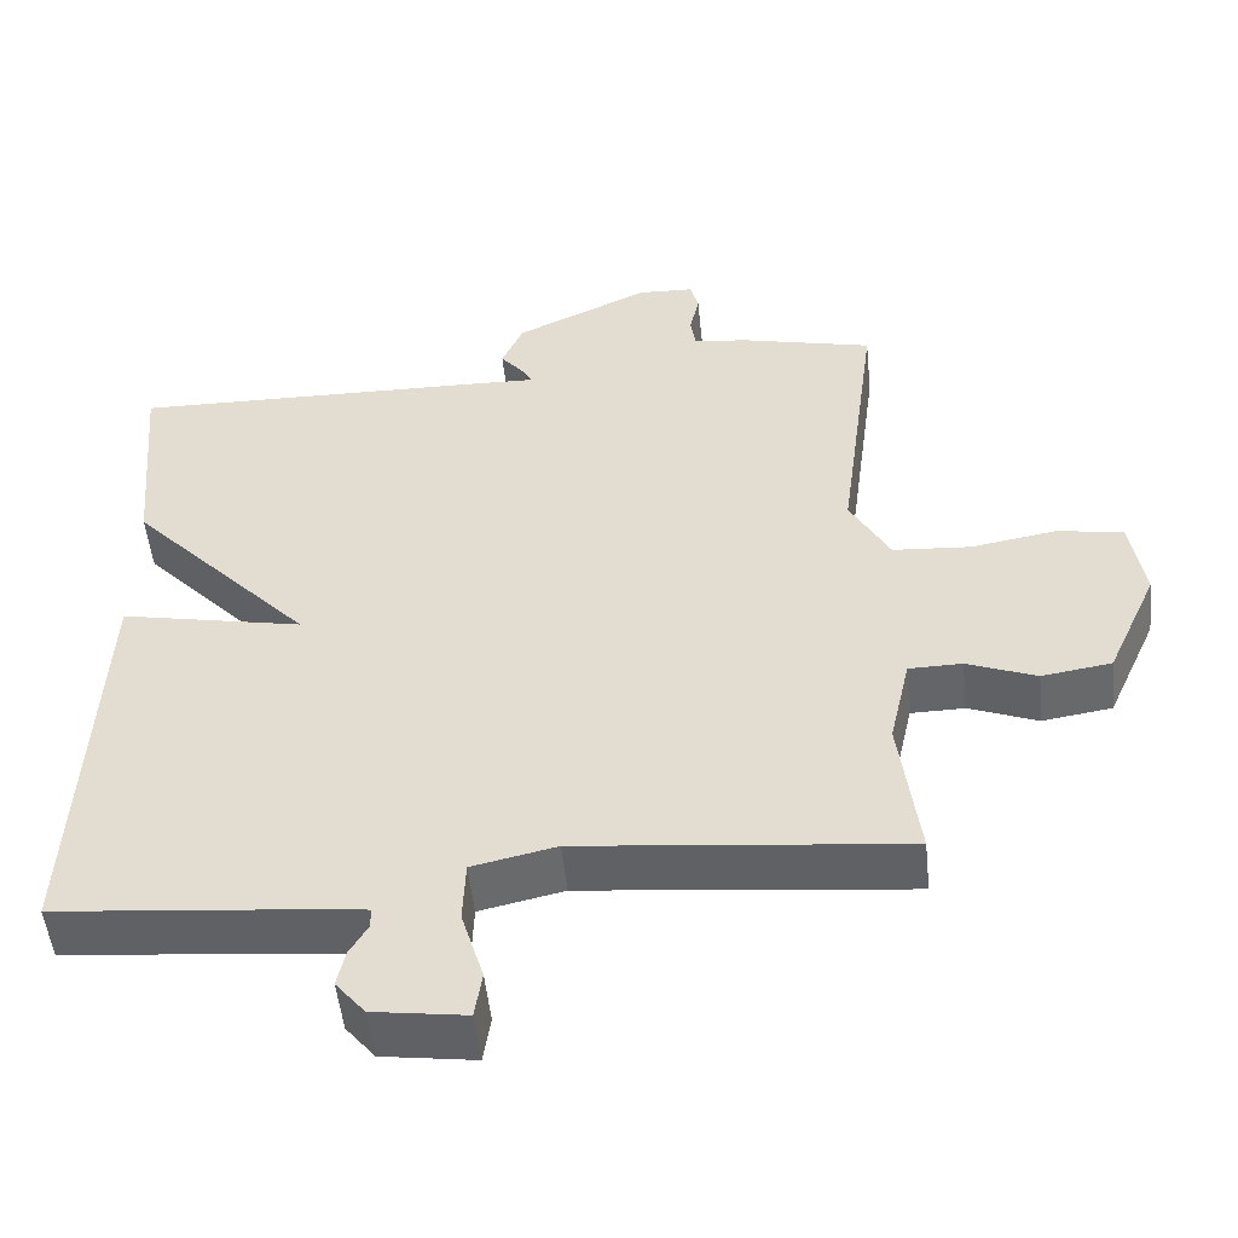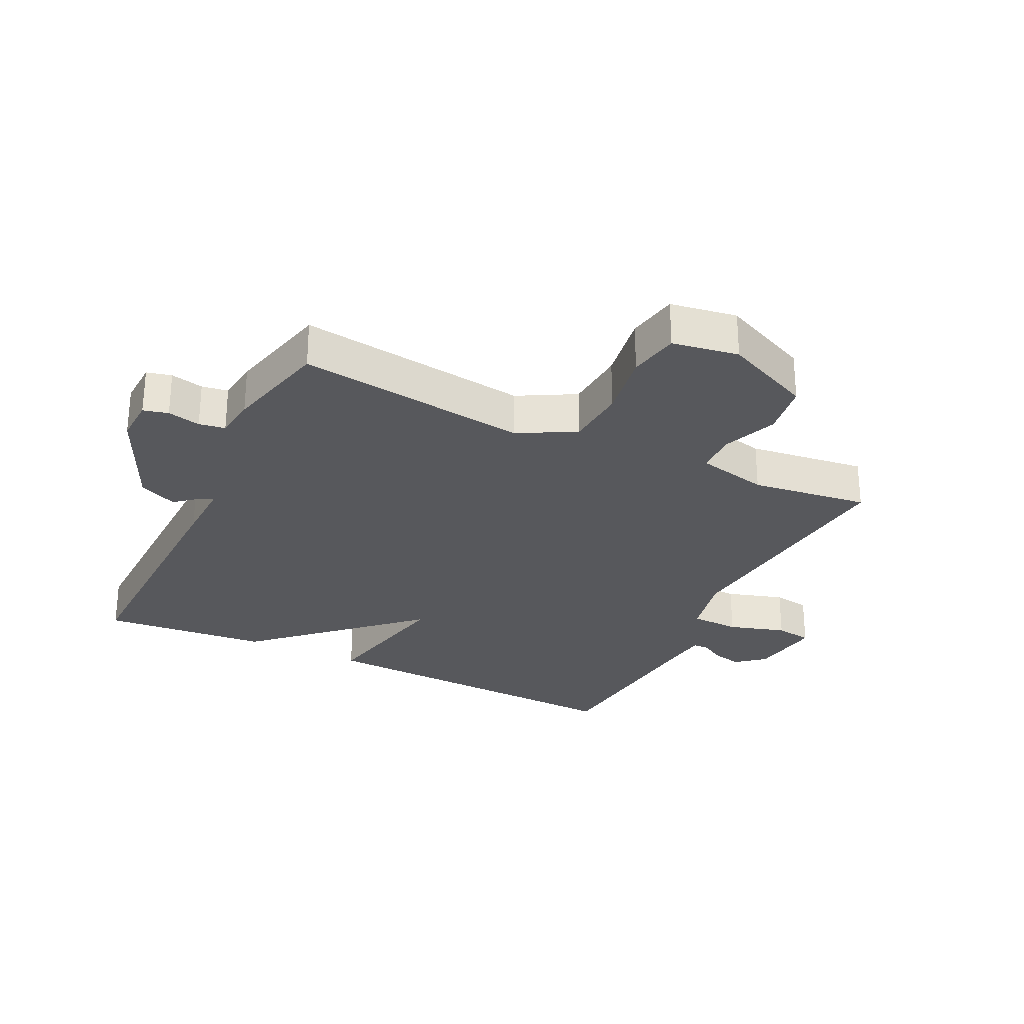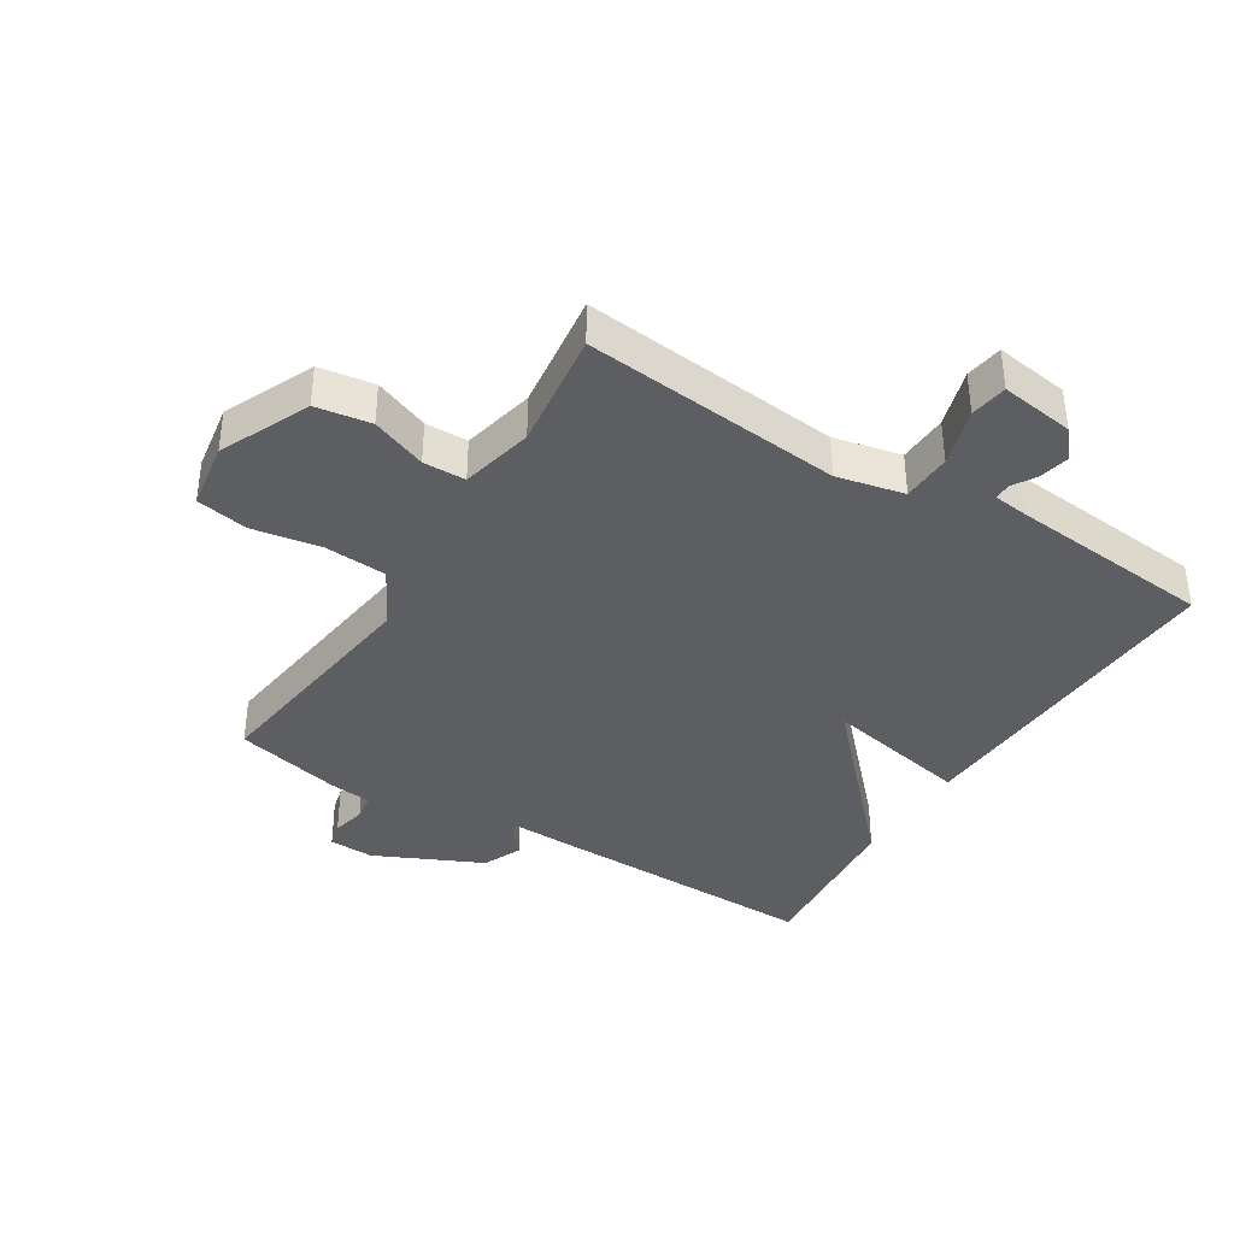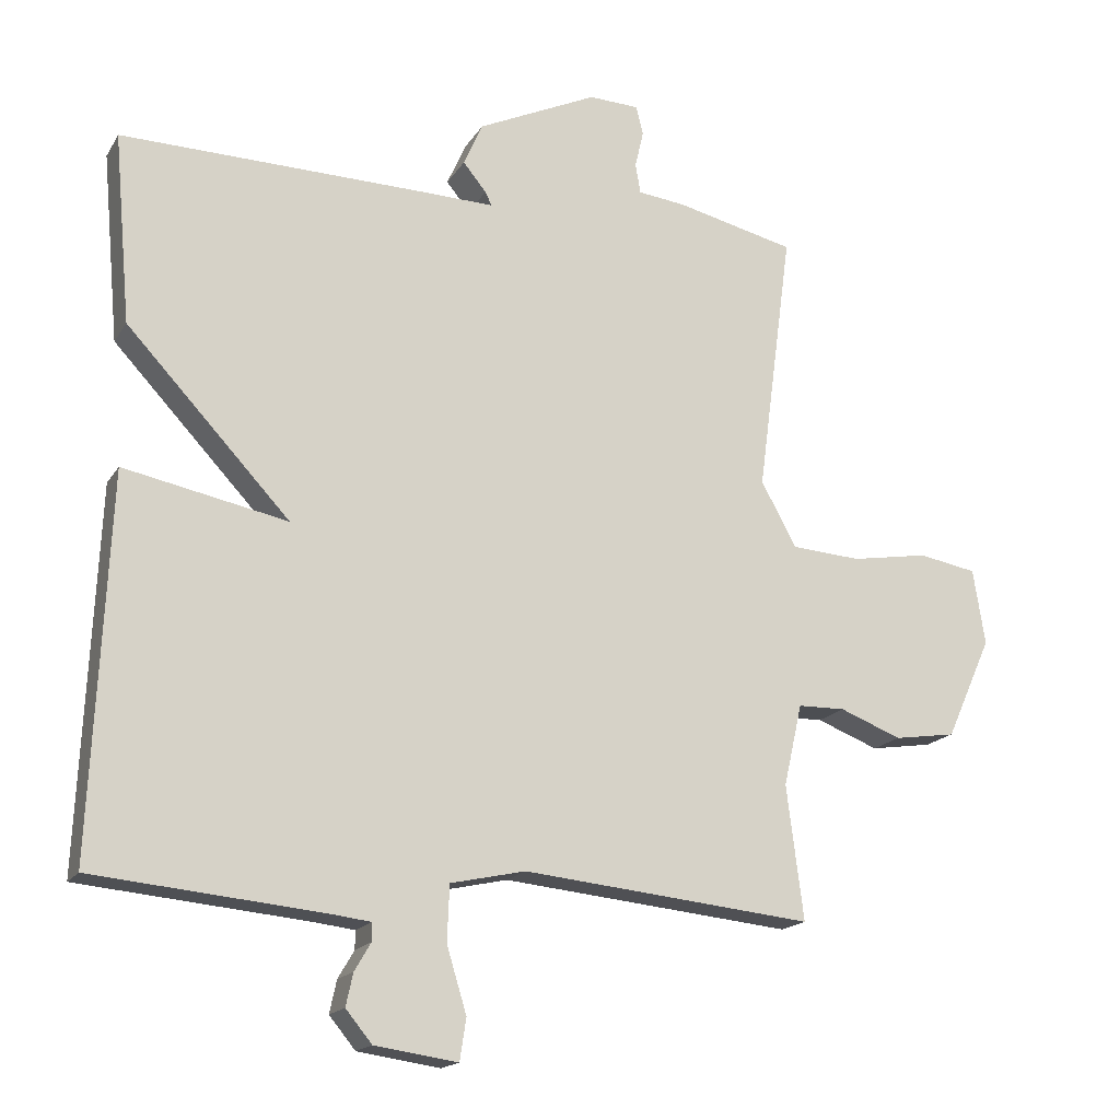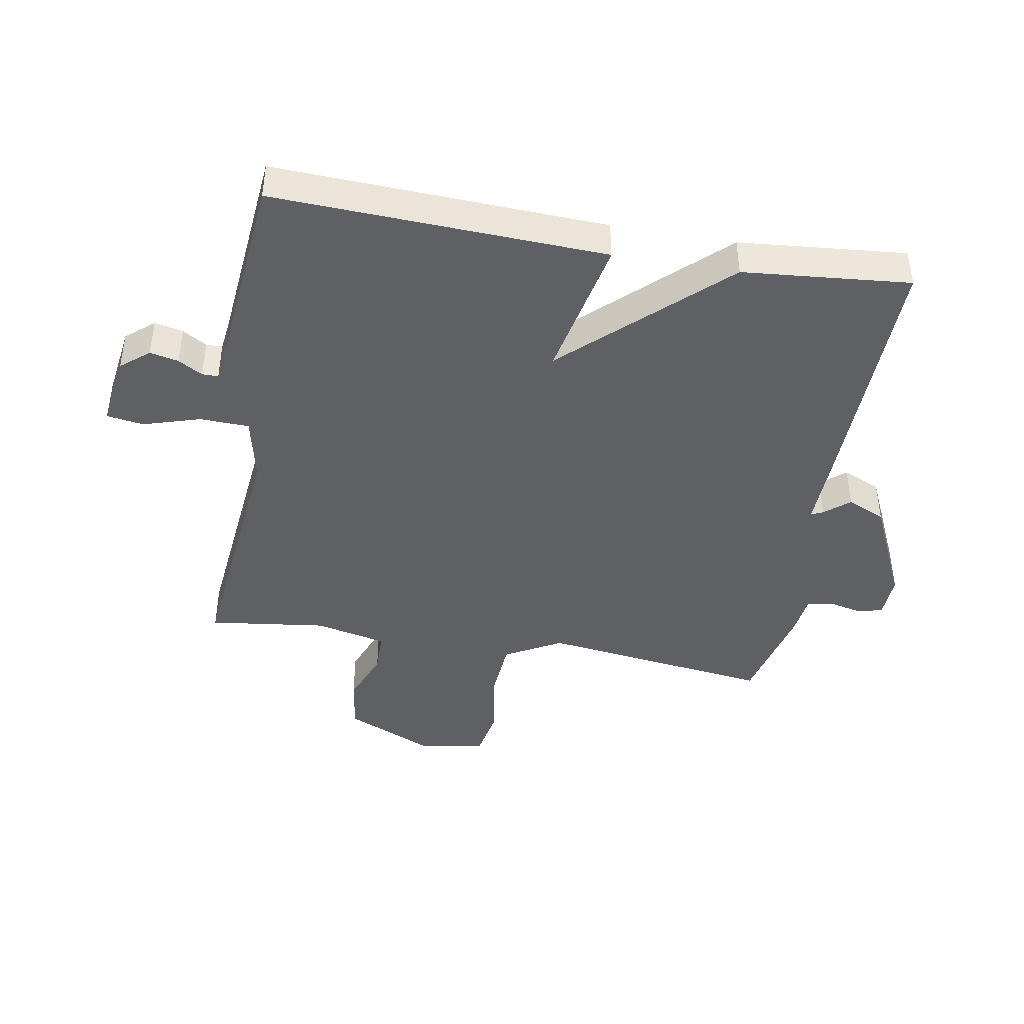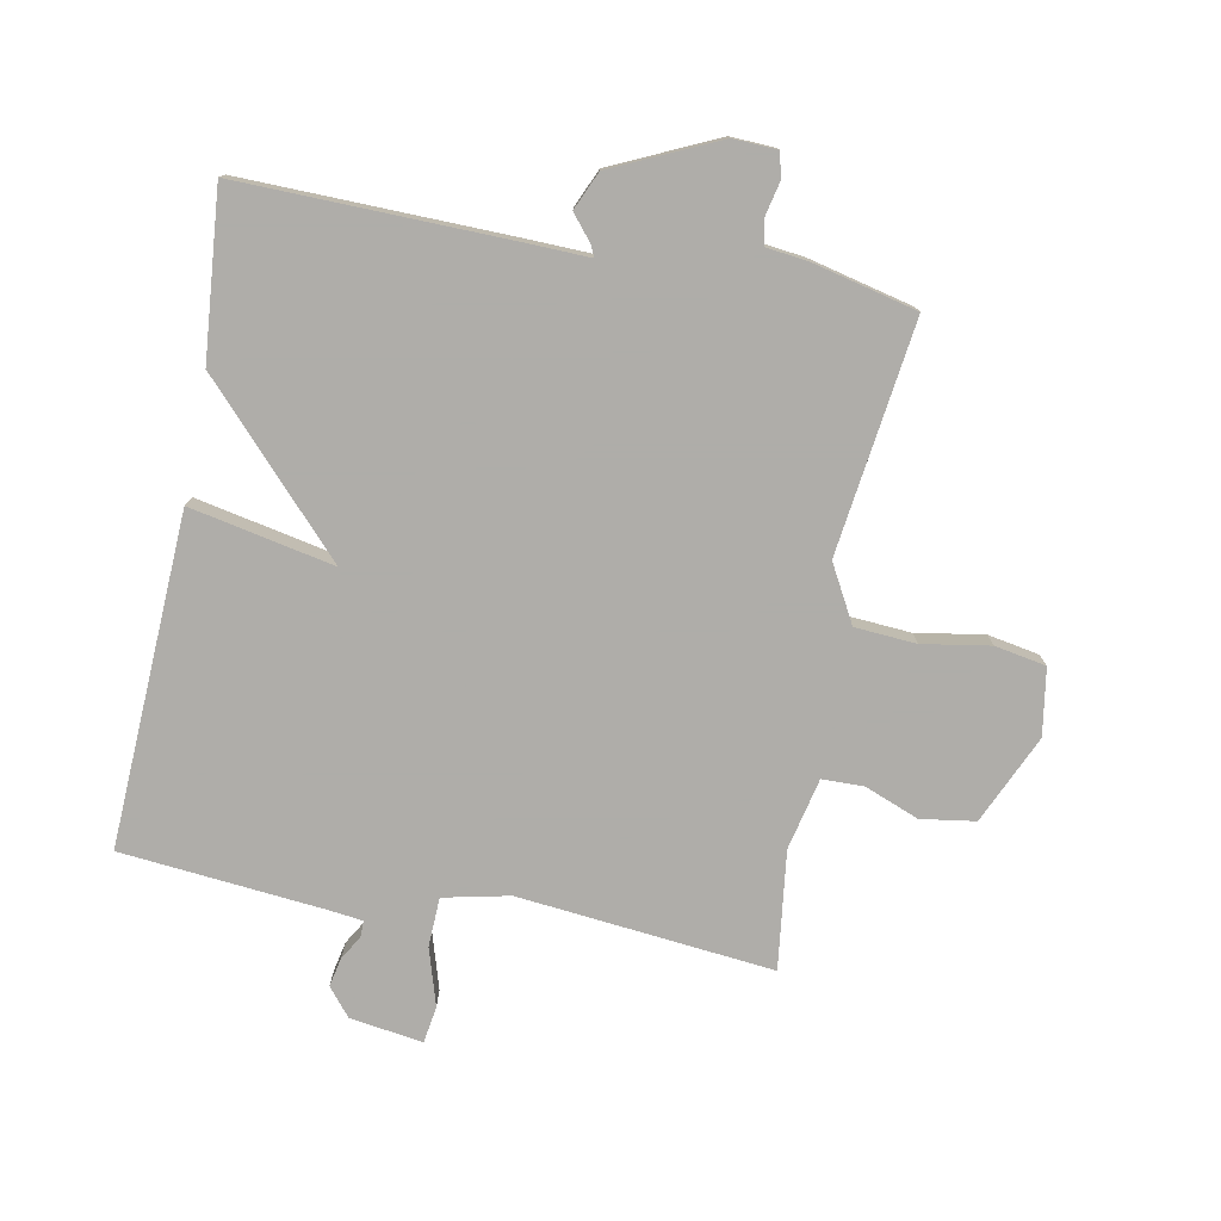
<metadata>
{"format":"obj","ext":"obj","renderer":"f3d","projection":"perspective","resolution":1024,"background":"white","views":[{"elev":-51.3,"azim":6.0,"up":"+Z"},{"elev":-28.4,"azim":64.1,"up":"+Y"},{"elev":-38.3,"azim":148.3,"up":"+Y"},{"elev":-17.0,"azim":-21.9,"up":"+Z"},{"elev":-42.7,"azim":-99.8,"up":"+Y"},{"elev":-77.2,"azim":-10.8,"up":"+Y"}]}
</metadata>
<code>
v -0.5 0.07 -0.5
v -0.476 0.07 0.032
v -0.245 0.07 -0.015
v -0.476 0.07 0.232
v -0.5 0.07 0.5
v -0.066 0.07 0.491
v 0.035 0.07 0.488
v 0.026 0.07 0.507
v -0.007 0.07 0.547
v 0.02 0.07 0.608
v 0.189 0.07 0.686
v 0.26 0.07 0.683
v 0.27 0.07 0.643
v 0.258 0.07 0.59
v 0.265 0.07 0.548
v 0.332 0.07 0.54
v 0.5 0.07 0.5
v 0.451 0.07 0.128
v 0.501 0.07 0.037
v 0.599 0.07 0.03
v 0.708 0.07 0.048
v 0.79 0.07 0.033
v 0.807 0.07 -0.074
v 0.743 0.07 -0.216
v 0.656 0.07 -0.229
v 0.569 0.07 -0.195
v 0.502 0.07 -0.196
v 0.476 0.07 -0.311
v 0.5 0.07 -0.5
v 0.091 0.07 -0.458
v -0.015 0.07 -0.481
v -0.018 0.07 -0.56
v 0.01 0.07 -0.652
v 0.001 0.07 -0.711
v -0.116 0.07 -0.694
v -0.153 0.07 -0.649
v -0.143 0.07 -0.603
v -0.12 0.07 -0.564
v -0.12 0.07 -0.538
v -0.177 0.07 -0.531
v -0.5 0 -0.5
v -0.476 0 0.032
v -0.245 0 -0.015
v -0.476 0 0.232
v -0.5 0 0.5
v -0.066 0 0.491
v 0.035 0 0.488
v 0.026 0 0.507
v -0.007 0 0.547
v 0.02 0 0.608
v 0.189 0 0.686
v 0.26 0 0.683
v 0.27 0 0.643
v 0.258 0 0.59
v 0.265 0 0.548
v 0.332 0 0.54
v 0.5 0 0.5
v 0.451 0 0.128
v 0.501 0 0.037
v 0.599 0 0.03
v 0.708 0 0.048
v 0.79 0 0.033
v 0.807 0 -0.074
v 0.743 0 -0.216
v 0.656 0 -0.229
v 0.569 0 -0.195
v 0.502 0 -0.196
v 0.476 0 -0.311
v 0.5 0 -0.5
v 0.091 0 -0.458
v -0.015 0 -0.481
v -0.018 0 -0.56
v 0.01 0 -0.652
v 0.001 0 -0.711
v -0.116 0 -0.694
v -0.153 0 -0.649
v -0.143 0 -0.603
v -0.12 0 -0.564
v -0.12 0 -0.538
v -0.177 0 -0.531
f 36 37 38
f 35 36 38
f 34 35 38
f 33 34 38
f 32 33 38
f 31 32 38 39
f 28 29 30
f 27 28 30 31
f 24 25 26
f 23 24 26
f 22 23 26
f 21 22 26
f 20 21 26
f 19 20 26 27
f 31 39 40
f 27 31 40
f 19 27 40
f 18 19 40
f 12 13 14
f 11 12 14
f 10 11 14
f 9 10 14
f 8 9 14
f 7 8 14 15
f 5 6 7
f 4 5 7
f 3 4 7
f 18 40 1
f 17 18 1
f 16 17 1
f 15 16 1
f 7 15 1
f 3 7 1
f 1 2 3
f 78 77 76
f 78 76 75
f 78 75 74
f 78 74 73
f 78 73 72
f 79 78 72 71
f 70 69 68
f 71 70 68 67
f 66 65 64
f 66 64 63
f 66 63 62
f 66 62 61
f 66 61 60
f 67 66 60 59
f 80 79 71
f 80 71 67
f 80 67 59
f 80 59 58
f 54 53 52
f 54 52 51
f 54 51 50
f 54 50 49
f 54 49 48
f 55 54 48 47
f 47 46 45
f 47 45 44
f 47 44 43
f 41 80 58
f 41 58 57
f 41 57 56
f 41 56 55
f 41 55 47
f 41 47 43
f 43 42 41
f 1 41 42 2
f 2 42 43 3
f 3 43 44 4
f 4 44 45 5
f 5 45 46 6
f 6 46 47 7
f 7 47 48 8
f 8 48 49 9
f 9 49 50 10
f 10 50 51 11
f 11 51 52 12
f 12 52 53 13
f 13 53 54 14
f 14 54 55 15
f 15 55 56 16
f 16 56 57 17
f 17 57 58 18
f 18 58 59 19
f 19 59 60 20
f 20 60 61 21
f 21 61 62 22
f 22 62 63 23
f 23 63 64 24
f 24 64 65 25
f 25 65 66 26
f 26 66 67 27
f 27 67 68 28
f 28 68 69 29
f 29 69 70 30
f 30 70 71 31
f 31 71 72 32
f 32 72 73 33
f 33 73 74 34
f 34 74 75 35
f 35 75 76 36
f 36 76 77 37
f 37 77 78 38
f 38 78 79 39
f 39 79 80 40
f 40 80 41 1

</code>
